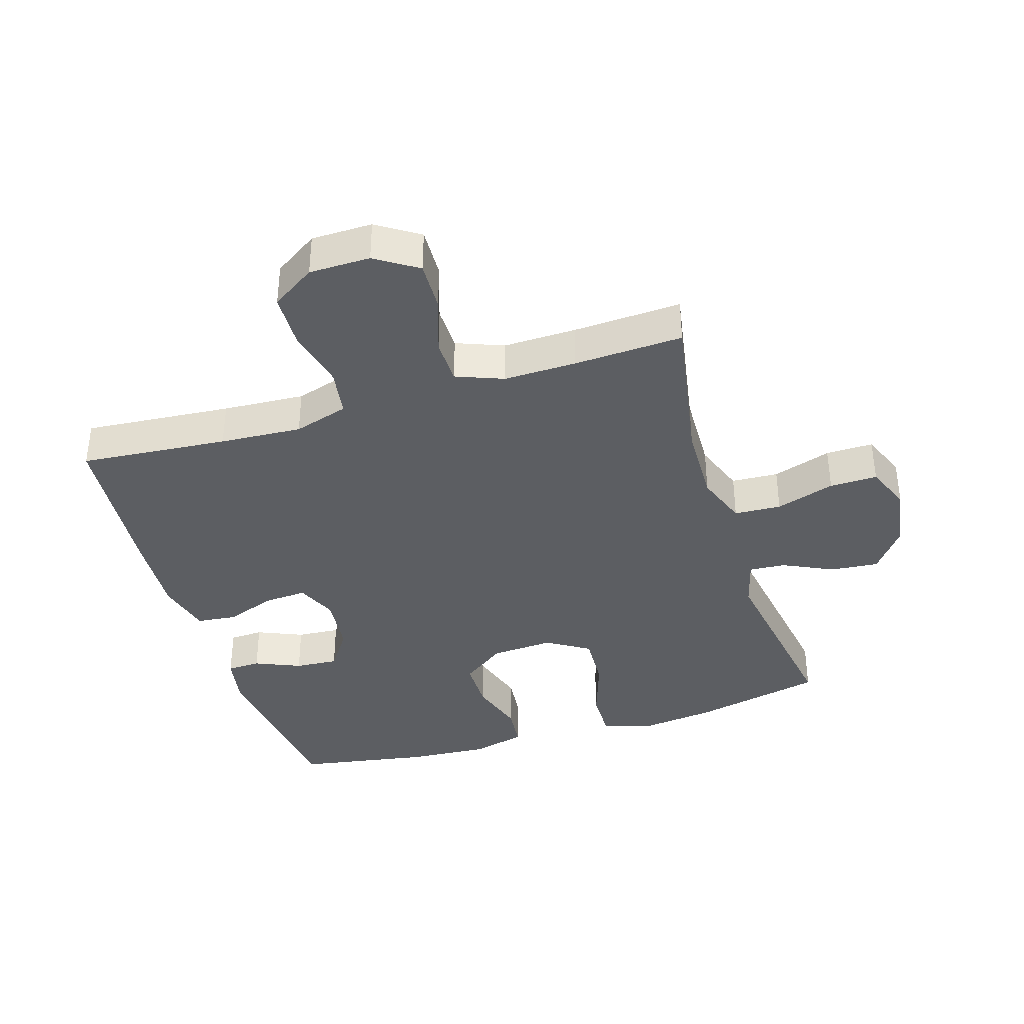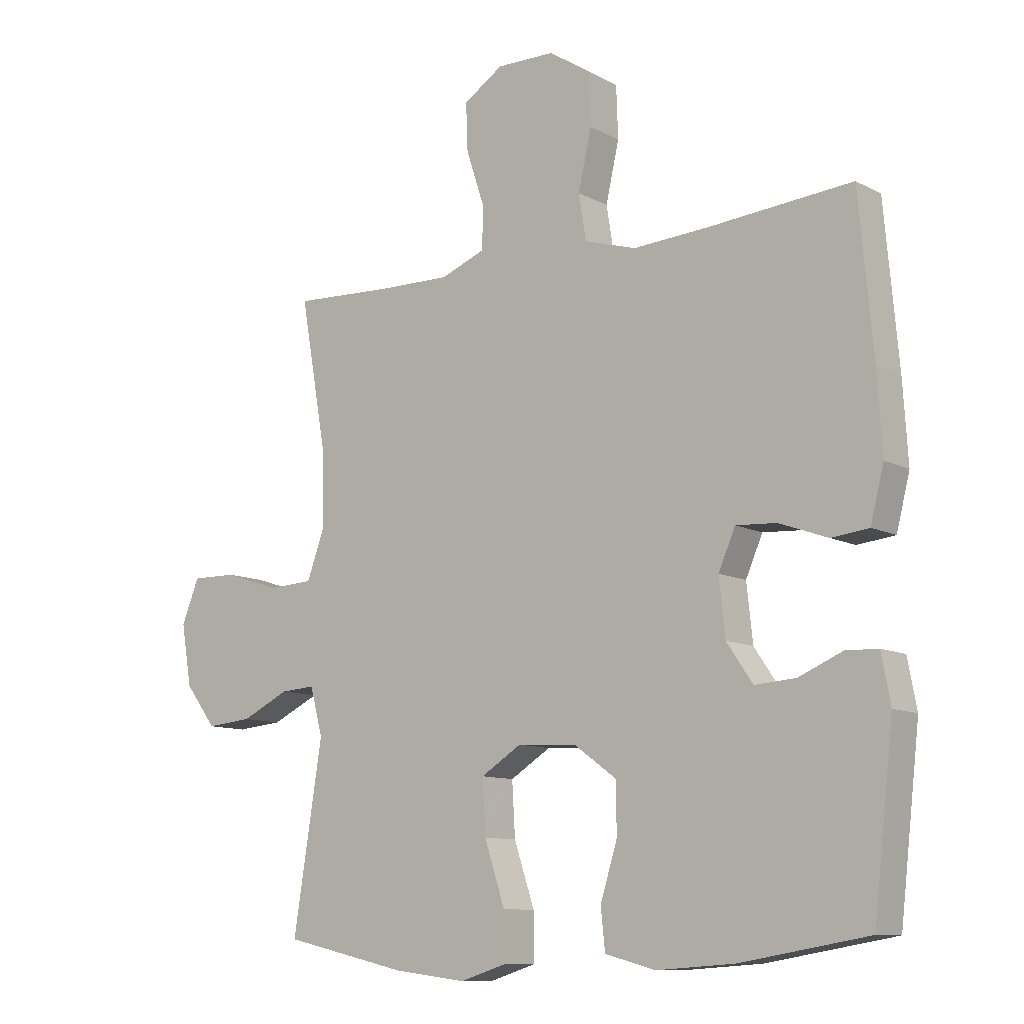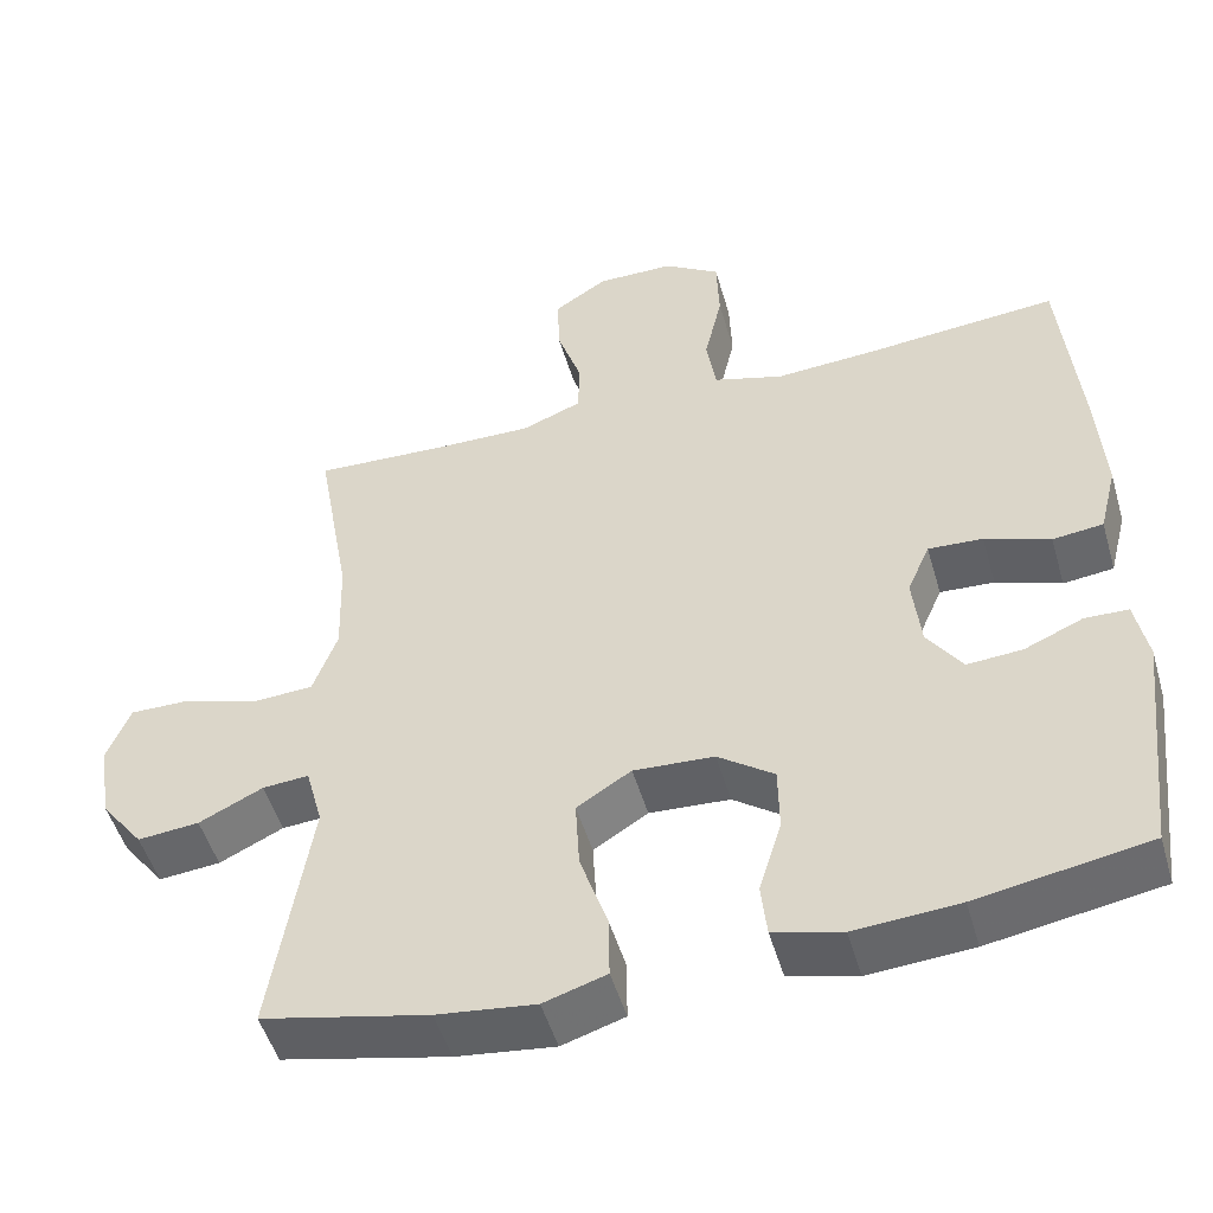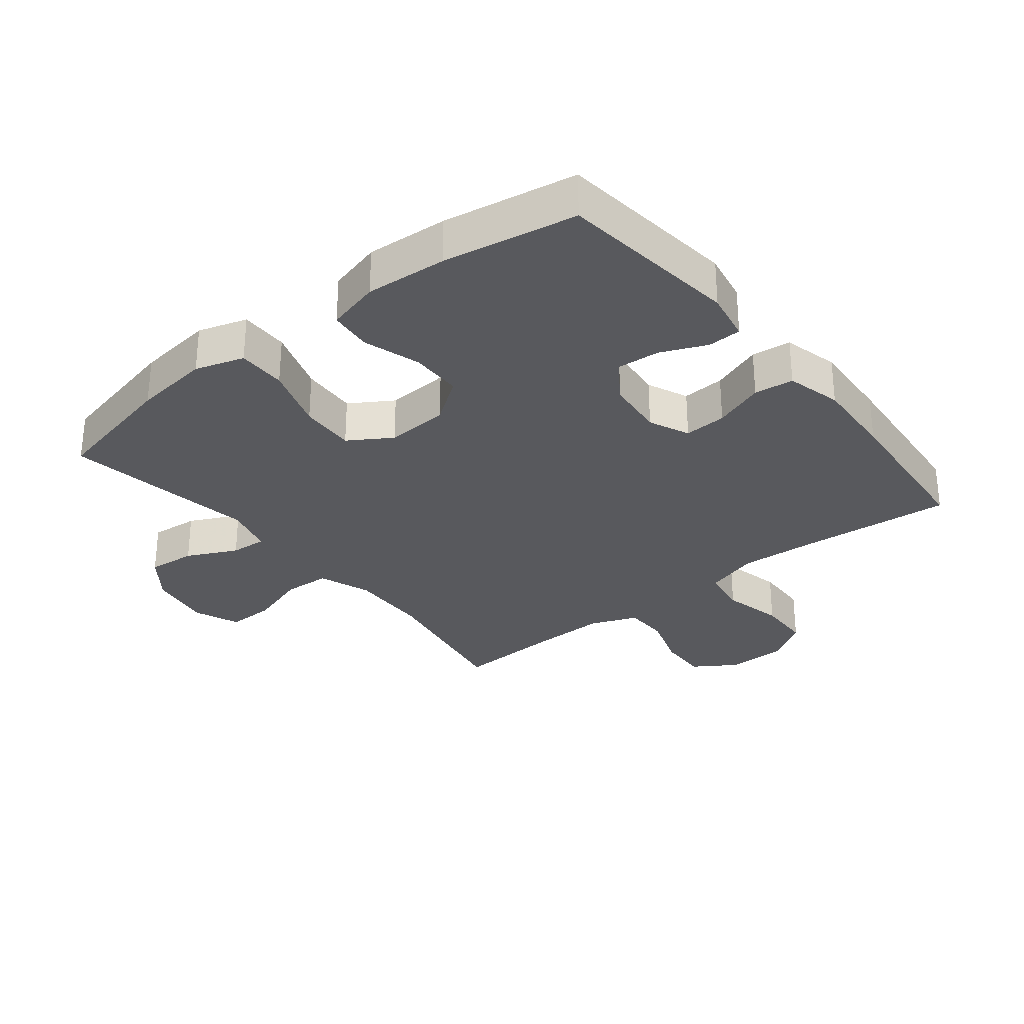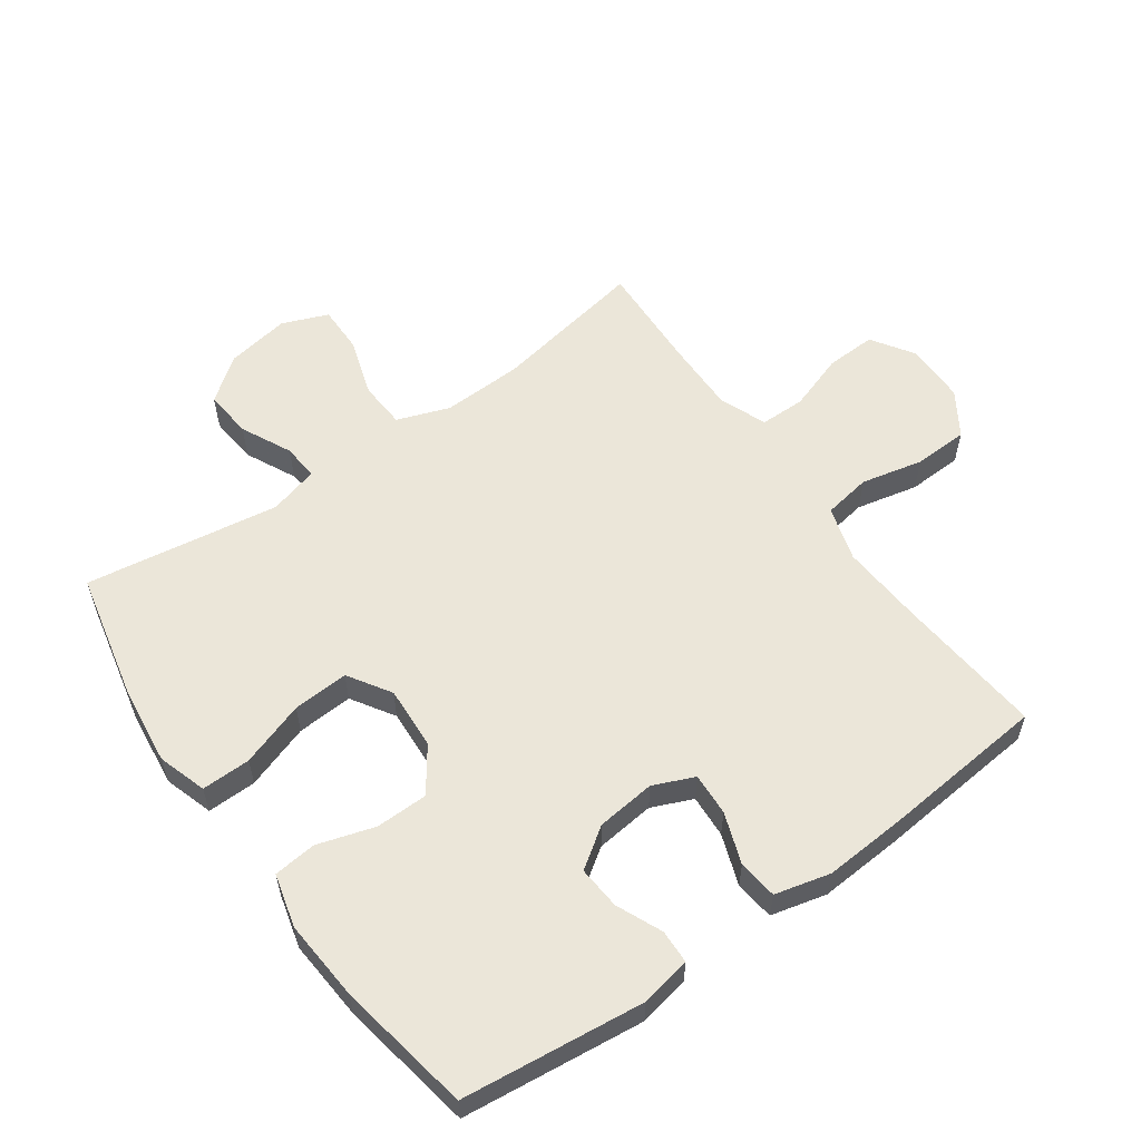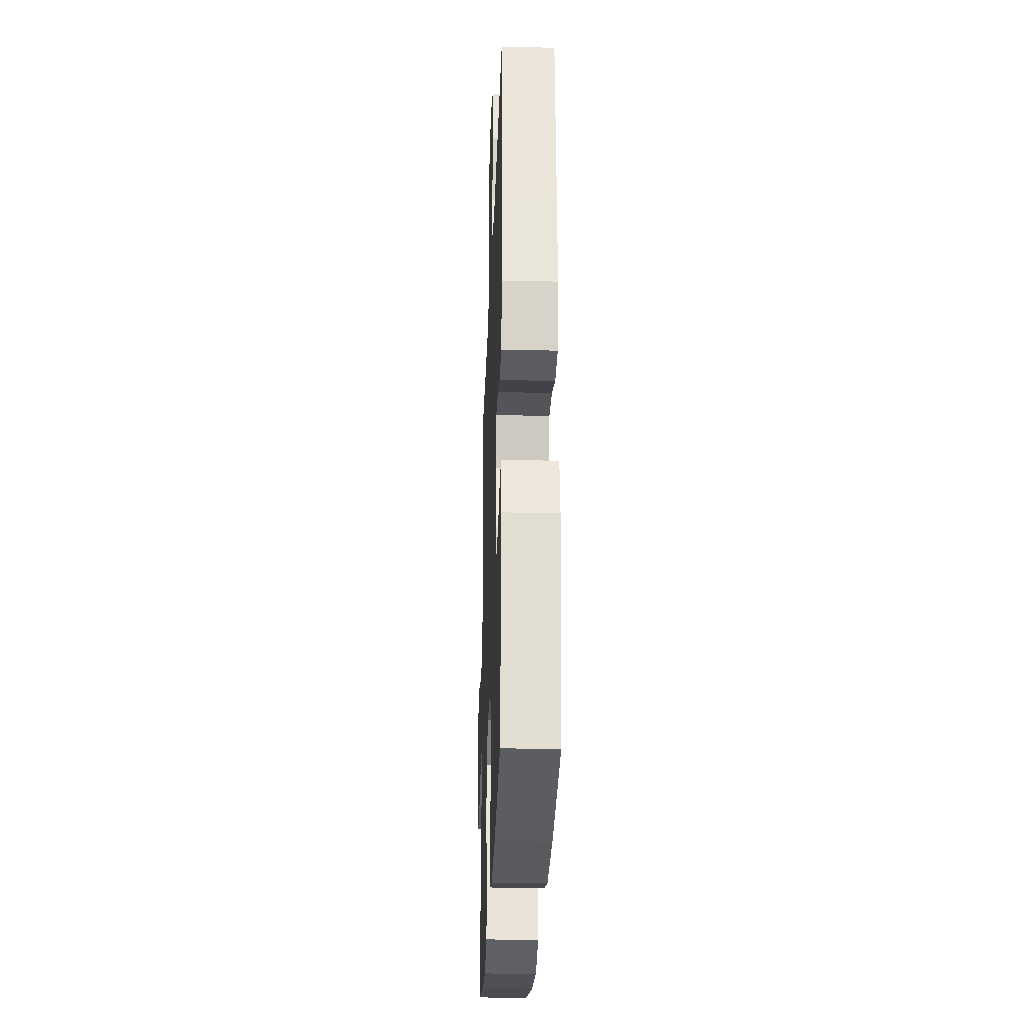
<metadata>
{"format":"obj","ext":"obj","renderer":"f3d","projection":"perspective","resolution":1024,"background":"white","views":[{"elev":-37.8,"azim":17.3,"up":"+Y"},{"elev":-10.4,"azim":-142.4,"up":"+Z"},{"elev":-50.3,"azim":-163.9,"up":"+Z"},{"elev":-29.8,"azim":-141.4,"up":"+Y"},{"elev":57.4,"azim":-125.6,"up":"+Y"},{"elev":-27.4,"azim":-92.0,"up":"+Z"}]}
</metadata>
<code>
v -0.5 0.07 -0.5
v -0.533 0.07 -0.214
v -0.518 0.07 -0.135
v -0.465 0.07 -0.133
v -0.393 0.07 -0.164
v -0.325 0.07 -0.169
v -0.282 0.07 -0.106
v -0.272 0.07 -0.013
v -0.3 0.07 0.051
v -0.367 0.07 0.047
v -0.447 0.07 0.018
v -0.509 0.07 0.025
v -0.531 0.07 0.112
v -0.523 0.07 0.242
v -0.5 0.07 0.5
v -0.267 0.07 0.48
v -0.138 0.07 0.472
v -0.052 0.07 0.498
v -0.04 0.07 0.573
v -0.062 0.07 0.67
v -0.059 0.07 0.756
v 0.01 0.07 0.801
v 0.106 0.07 0.802
v 0.172 0.07 0.759
v 0.169 0.07 0.68
v 0.139 0.07 0.59
v 0.14 0.07 0.519
v 0.214 0.07 0.49
v 0.329 0.07 0.492
v 0.5 0.07 0.5
v 0.457 0.07 0.257
v 0.453 0.07 0.13
v 0.483 0.07 0.048
v 0.557 0.07 0.044
v 0.65 0.07 0.074
v 0.725 0.07 0.075
v 0.754 0.07 0.003
v 0.737 0.07 -0.098
v 0.685 0.07 -0.166
v 0.609 0.07 -0.159
v 0.53 0.07 -0.121
v 0.473 0.07 -0.117
v 0.452 0.07 -0.195
v 0.5 0.07 -0.5
v 0.295 0.07 -0.546
v 0.174 0.07 -0.561
v 0.097 0.07 -0.537
v 0.098 0.07 -0.46
v 0.132 0.07 -0.358
v 0.137 0.07 -0.27
v 0.07 0.07 -0.228
v -0.029 0.07 -0.234
v -0.098 0.07 -0.284
v -0.099 0.07 -0.366
v -0.071 0.07 -0.456
v -0.078 0.07 -0.523
v -0.162 0.07 -0.545
v -0.29 0.07 -0.536
v -0.5 0 -0.5
v -0.533 0 -0.214
v -0.518 0 -0.135
v -0.465 0 -0.133
v -0.393 0 -0.164
v -0.325 0 -0.169
v -0.282 0 -0.106
v -0.272 0 -0.013
v -0.3 0 0.051
v -0.367 0 0.047
v -0.447 0 0.018
v -0.509 0 0.025
v -0.531 0 0.112
v -0.523 0 0.242
v -0.5 0 0.5
v -0.267 0 0.48
v -0.138 0 0.472
v -0.052 0 0.498
v -0.04 0 0.573
v -0.062 0 0.67
v -0.059 0 0.756
v 0.01 0 0.801
v 0.106 0 0.802
v 0.172 0 0.759
v 0.169 0 0.68
v 0.139 0 0.59
v 0.14 0 0.519
v 0.214 0 0.49
v 0.329 0 0.492
v 0.5 0 0.5
v 0.457 0 0.257
v 0.453 0 0.13
v 0.483 0 0.048
v 0.557 0 0.044
v 0.65 0 0.074
v 0.725 0 0.075
v 0.754 0 0.003
v 0.737 0 -0.098
v 0.685 0 -0.166
v 0.609 0 -0.159
v 0.53 0 -0.121
v 0.473 0 -0.117
v 0.452 0 -0.195
v 0.5 0 -0.5
v 0.295 0 -0.546
v 0.174 0 -0.561
v 0.097 0 -0.537
v 0.098 0 -0.46
v 0.132 0 -0.358
v 0.137 0 -0.27
v 0.07 0 -0.228
v -0.029 0 -0.234
v -0.098 0 -0.284
v -0.099 0 -0.366
v -0.071 0 -0.456
v -0.078 0 -0.523
v -0.162 0 -0.545
v -0.29 0 -0.536
f 54 55 56 57
f 53 54 57 58
f 46 47 48 49
f 46 49 50
f 43 44 45 46
f 42 43 46 50
f 38 39 40 41
f 38 41 42
f 37 38 42
f 34 35 36 37
f 33 34 37 42
f 32 33 42 50
f 29 30 31
f 28 29 31 32
f 27 28 32 50
f 23 24 25 26
f 19 20 21 22
f 18 19 22 23
f 13 14 15 16
f 13 16 17
f 10 11 12 13
f 9 10 13 17
f 8 9 17 18
f 2 3 4 5
f 2 5 6
f 53 58 1 2
f 52 53 2 6
f 51 52 6 7
f 26 27 50 51
f 18 23 26 51
f 7 8 18 51
f 115 114 113 112
f 116 115 112 111
f 107 106 105 104
f 108 107 104
f 104 103 102 101
f 108 104 101 100
f 99 98 97 96
f 100 99 96
f 100 96 95
f 95 94 93 92
f 100 95 92 91
f 108 100 91 90
f 89 88 87
f 90 89 87 86
f 108 90 86 85
f 84 83 82 81
f 80 79 78 77
f 81 80 77 76
f 74 73 72 71
f 75 74 71
f 71 70 69 68
f 75 71 68 67
f 76 75 67 66
f 63 62 61 60
f 64 63 60
f 60 59 116 111
f 64 60 111 110
f 65 64 110 109
f 109 108 85 84
f 109 84 81 76
f 109 76 66 65
f 1 59 60 2
f 2 60 61 3
f 3 61 62 4
f 4 62 63 5
f 5 63 64 6
f 6 64 65 7
f 7 65 66 8
f 8 66 67 9
f 9 67 68 10
f 10 68 69 11
f 11 69 70 12
f 12 70 71 13
f 13 71 72 14
f 14 72 73 15
f 15 73 74 16
f 16 74 75 17
f 17 75 76 18
f 18 76 77 19
f 19 77 78 20
f 20 78 79 21
f 21 79 80 22
f 22 80 81 23
f 23 81 82 24
f 24 82 83 25
f 25 83 84 26
f 26 84 85 27
f 27 85 86 28
f 28 86 87 29
f 29 87 88 30
f 30 88 89 31
f 31 89 90 32
f 32 90 91 33
f 33 91 92 34
f 34 92 93 35
f 35 93 94 36
f 36 94 95 37
f 37 95 96 38
f 38 96 97 39
f 39 97 98 40
f 40 98 99 41
f 41 99 100 42
f 42 100 101 43
f 43 101 102 44
f 44 102 103 45
f 45 103 104 46
f 46 104 105 47
f 47 105 106 48
f 48 106 107 49
f 49 107 108 50
f 50 108 109 51
f 51 109 110 52
f 52 110 111 53
f 53 111 112 54
f 54 112 113 55
f 55 113 114 56
f 56 114 115 57
f 57 115 116 58
f 58 116 59 1

</code>
